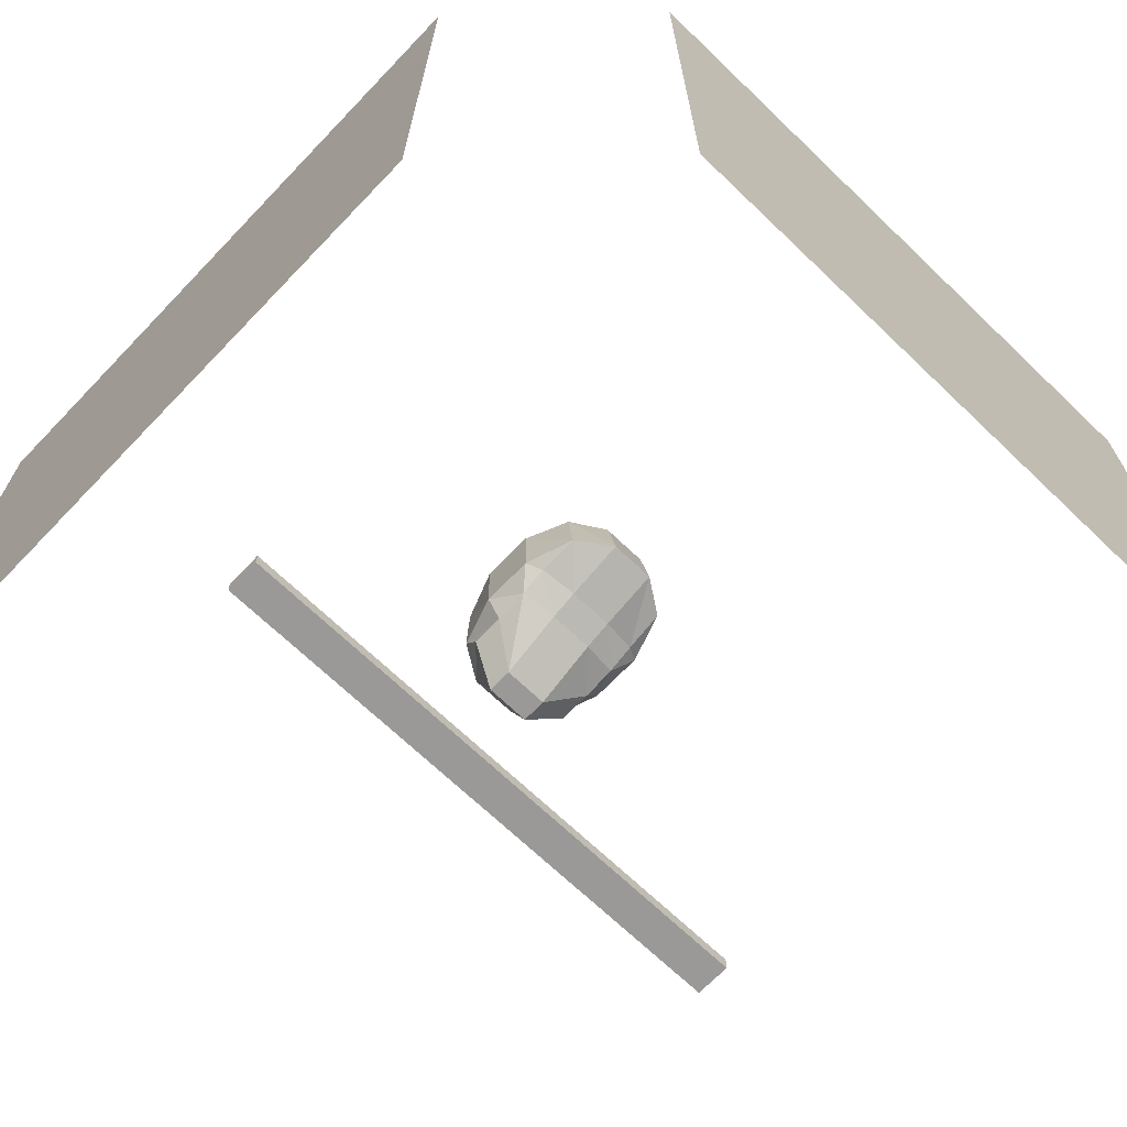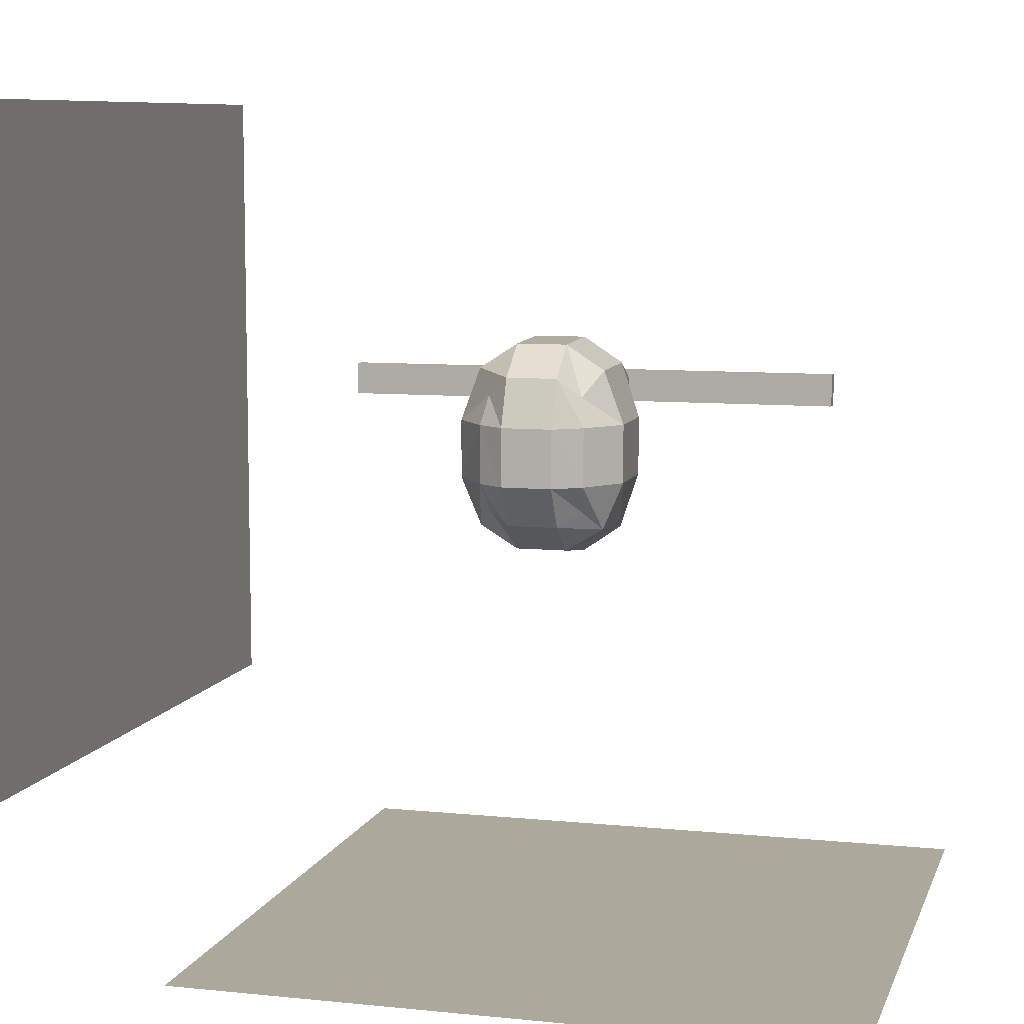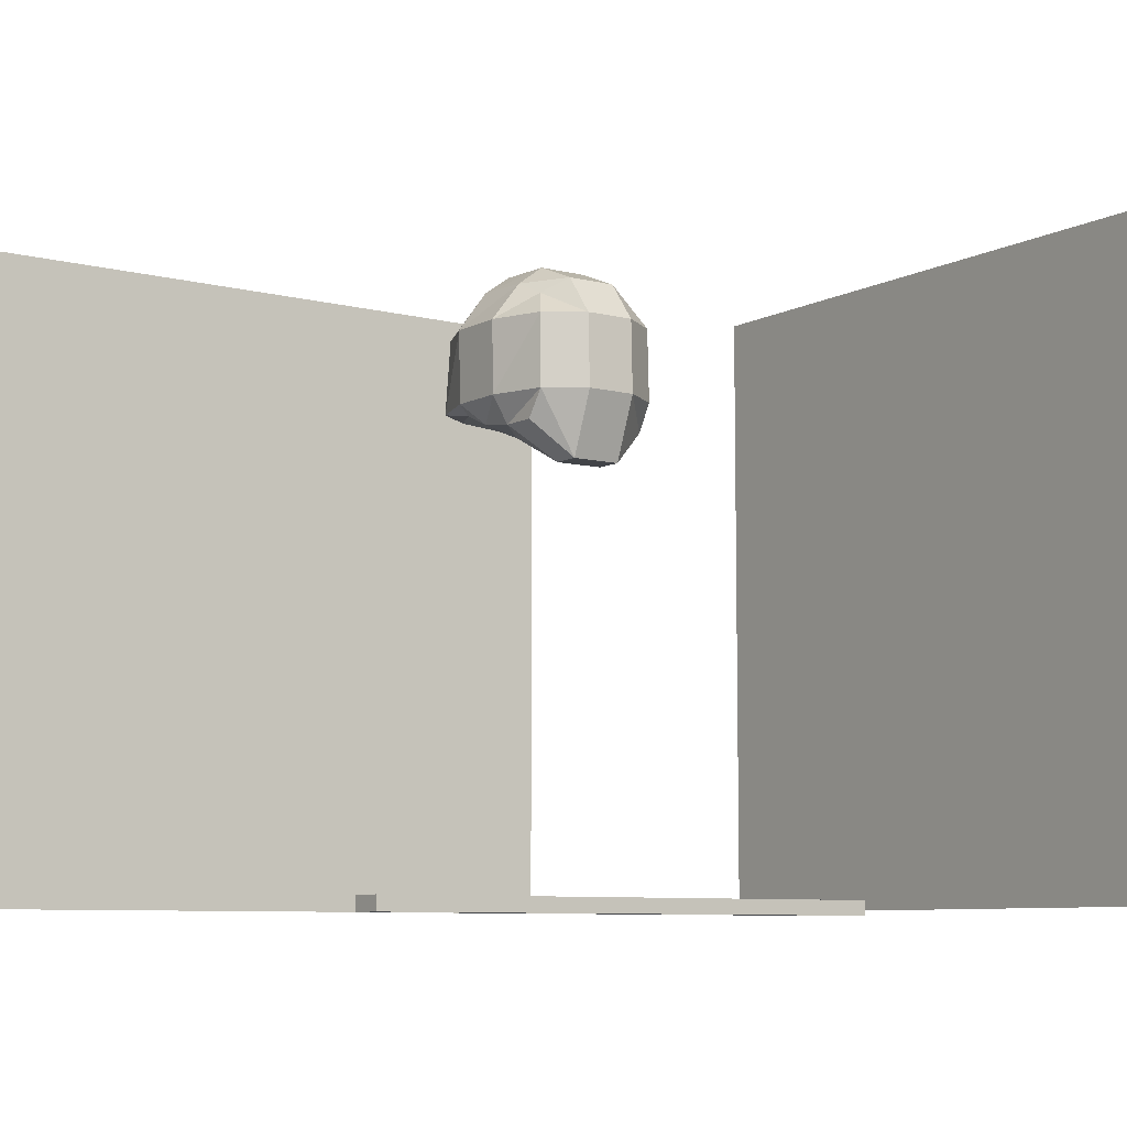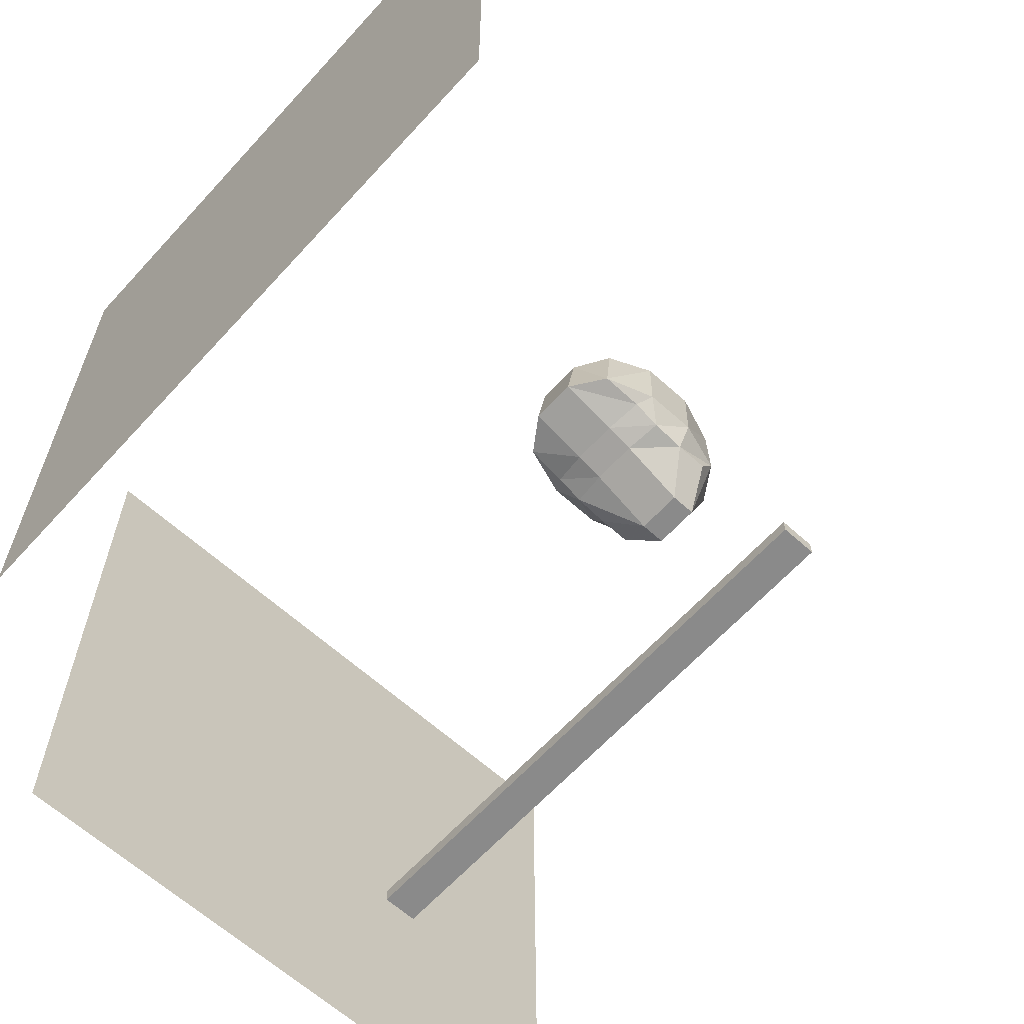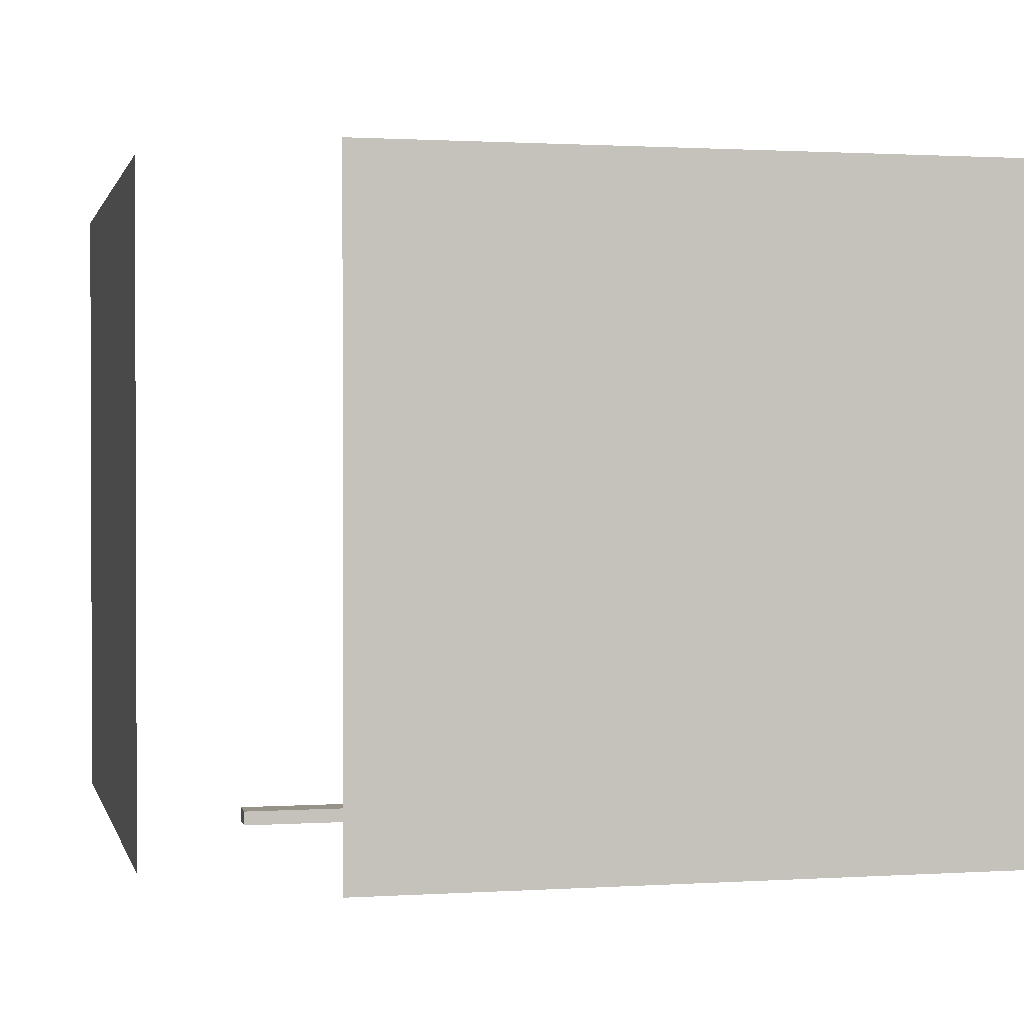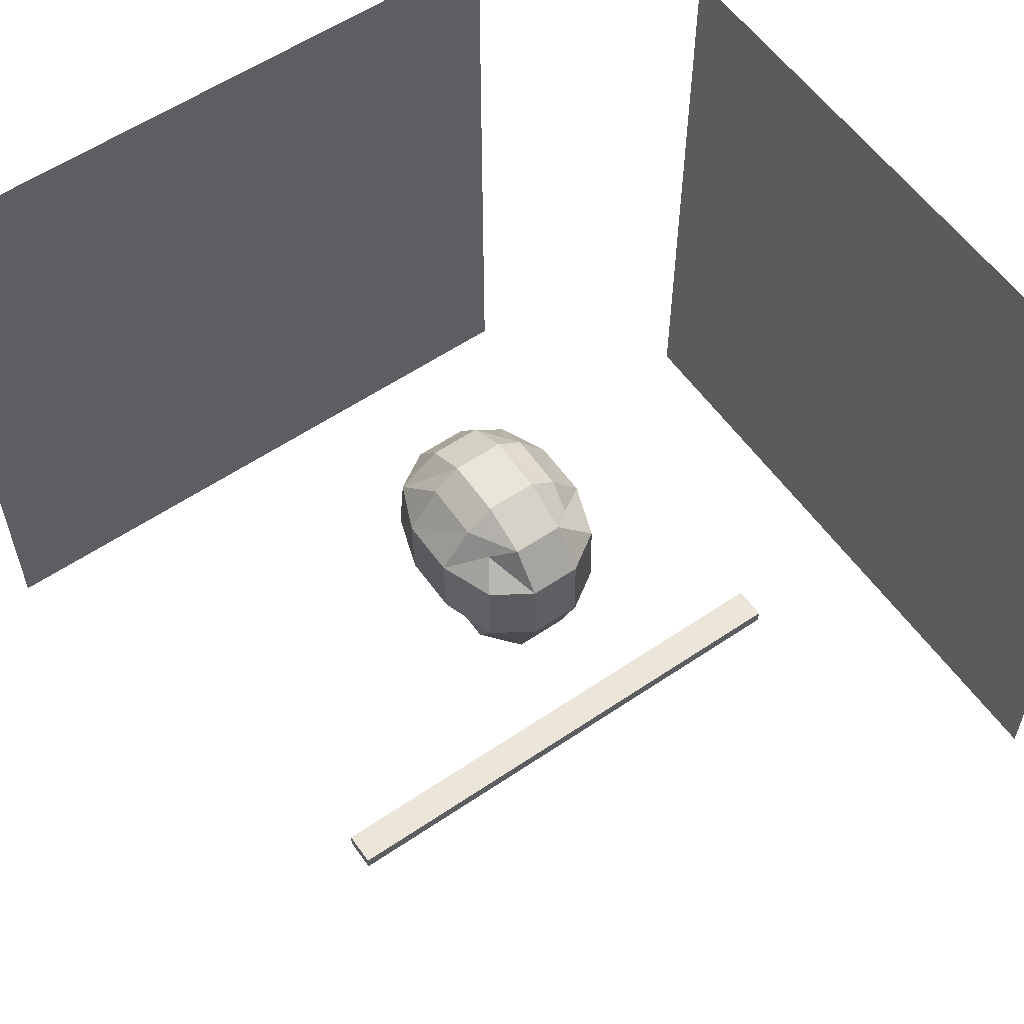
<metadata>
{"format":"obj","ext":"obj","renderer":"f3d","projection":"perspective","resolution":1024,"background":"white","views":[{"elev":-69.0,"azim":136.2,"up":"+Y"},{"elev":8.5,"azim":-164.6,"up":"+Z"},{"elev":-8.0,"azim":-35.3,"up":"+Y"},{"elev":-63.4,"azim":-132.3,"up":"+Y"},{"elev":1.1,"azim":166.8,"up":"+Y"},{"elev":57.6,"azim":-35.1,"up":"+Y"}]}
</metadata>
<code>
v  -100 -0.185 -150
v  100 -0.185 -150
v  -100 199.8 -150
v  100 199.8 -150
o Plane001
g Plane001
f 3 1 2 4
v  150 0 -100
v  150 0 100
v  150 200 -100
v  150 200 100
o Plane002
g Plane002
f 7 5 6 8
v  18.5 134.8 -9.205
v  18.5 131.1 -0.5863
v  18.5 129.5 10.03
v  18.5 129.5 20.48
v  17.99 137.3 -21.93
v  23.23 137.3 -6.417
v  23.23 137.3 10.03
v  18.18 137.3 25.51
v  17.77 158.2 -19.72
v  23.55 158.2 -6.417
v  23.55 158.2 10.03
v  17.96 158.2 25.03
v  13.32 165.6 -13.86
v  14.84 169.9 -6.417
v  14.84 169.3 10.03
v  13.32 165.3 18.09
v  -18.52 134.8 -9.205
v  -18.52 131.1 -0.5863
v  -18.52 129.5 10.03
v  -18.52 129.5 20.48
v  -18.01 137.3 -21.93
v  -23.26 137.3 -6.417
v  -23.26 137.3 10.03
v  -18.2 137.3 25.51
v  -17.79 158.2 -19.72
v  -23.58 158.2 -6.417
v  -23.58 158.2 10.03
v  -17.98 158.2 25.03
v  -13.35 165.6 -13.86
v  -14.87 169.9 -6.417
v  -14.87 169.3 10.03
v  -13.35 165.3 18.09
v  7.162 132 -10.95
v  7.162 128.9 -2.198
v  7.162 119.2 17.59
v  7.162 119.2 25.61
v  7.162 137.3 32.68
v  7.162 158.2 32.06
v  7.162 169.5 23.5
v  7.162 174.9 10.03
v  7.162 175.3 -6.417
v  7.162 168.7 -18.15
v  7.162 158.2 -26.21
v  7.162 137.3 -29.43
v  -7.184 132 -10.95
v  -7.184 128.9 -2.198
v  -7.184 119.2 17.59
v  -7.184 119.2 25.61
v  -7.184 137.3 32.68
v  -7.184 158.2 32.06
v  -7.184 169.5 23.5
v  -7.184 174.9 10.03
v  -7.184 175.3 -6.417
v  -7.184 168.7 -18.15
v  -7.184 158.2 -26.21
v  -7.184 137.3 -29.43
o Box001
g Box001
f 9 13 14 10
f 10 14 15 11
f 11 15 16 12
f 13 17 18 14
f 14 18 19 15
f 15 19 20 16
f 17 21 22 18
f 18 22 23 19
f 19 23 24 20
f 25 26 30 29
f 26 27 31 30
f 27 28 32 31
f 29 30 34 33
f 30 31 35 34
f 31 32 36 35
f 33 34 38 37
f 34 35 39 38
f 35 36 40 39
f 9 10 42 41
f 10 11 43 42
f 11 12 44 43
f 41 42 54 53
f 42 43 55 54
f 43 44 56 55
f 53 54 26 25
f 54 55 27 26
f 55 56 28 27
f 12 16 45 44
f 16 20 46 45
f 20 24 47 46
f 44 45 57 56
f 45 46 58 57
f 46 47 59 58
f 56 57 32 28
f 57 58 36 32
f 58 59 40 36
f 24 23 48 47
f 23 22 49 48
f 22 21 50 49
f 47 48 60 59
f 48 49 61 60
f 49 50 62 61
f 59 60 39 40
f 60 61 38 39
f 61 62 37 38
f 21 17 51 50
f 17 13 52 51
f 13 9 41 52
f 50 51 63 62
f 51 52 64 63
f 52 41 53 64
f 62 63 33 37
f 63 64 29 33
f 64 53 25 29
v  -58.96 -2.232 1e-06
v  -3.407 -2.232 1e-06
v  52.14 -2.232 1e-06
v  107.7 -2.232 1e-06
v  -58.96 -0.744 2e-06
v  -3.407 -0.744 2e-06
v  52.14 -0.744 2e-06
v  107.7 -0.744 2e-06
v  -58.96 0.744 2e-06
v  -3.407 0.744 2e-06
v  52.14 0.744 2e-06
v  107.7 0.744 2e-06
v  -58.96 2.232 2e-06
v  -3.407 2.232 2e-06
v  52.14 2.232 2e-06
v  107.7 2.232 2e-06
v  -58.96 -2.232 10.42
v  -3.407 -2.232 10.42
v  52.14 -2.232 10.42
v  107.7 -2.232 10.42
v  -58.96 -0.744 10.42
v  -3.407 -0.744 10.42
v  52.14 -0.744 10.42
v  107.7 -0.744 10.42
v  -58.96 0.744 10.42
v  -3.407 0.744 10.42
v  52.14 0.744 10.42
v  107.7 0.744 10.42
v  -58.96 2.232 10.42
v  -3.407 2.232 10.42
v  52.14 2.232 10.42
v  107.7 2.232 10.42
v  -58.96 -2.232 3.472
v  -3.407 -2.232 3.472
v  52.14 -2.232 3.472
v  107.7 -2.232 3.472
v  107.7 -0.744 3.472
v  107.7 0.744 3.472
v  107.7 2.232 3.472
v  52.14 2.232 3.472
v  -3.407 2.232 3.472
v  -58.96 2.232 3.472
v  -58.96 0.744 3.472
v  -58.96 -0.744 3.472
v  -58.96 -2.232 6.944
v  -3.407 -2.232 6.944
v  52.14 -2.232 6.944
v  107.7 -2.232 6.944
v  107.7 -0.744 6.944
v  107.7 0.744 6.944
v  107.7 2.232 6.944
v  52.14 2.232 6.944
v  -3.407 2.232 6.944
v  -58.96 2.232 6.944
v  -58.96 0.744 6.944
v  -58.96 -0.744 6.944
o Box002
g Box002
f 65 69 70 66
f 66 70 71 67
f 67 71 72 68
f 69 73 74 70
f 70 74 75 71
f 71 75 76 72
f 73 77 78 74
f 74 78 79 75
f 75 79 80 76
f 81 82 86 85
f 82 83 87 86
f 83 84 88 87
f 85 86 90 89
f 86 87 91 90
f 87 88 92 91
f 89 90 94 93
f 90 91 95 94
f 91 92 96 95
f 65 66 98 97
f 66 67 99 98
f 67 68 100 99
f 97 98 110 109
f 98 99 111 110
f 99 100 112 111
f 109 110 82 81
f 110 111 83 82
f 111 112 84 83
f 68 72 101 100
f 72 76 102 101
f 76 80 103 102
f 100 101 113 112
f 101 102 114 113
f 102 103 115 114
f 112 113 88 84
f 113 114 92 88
f 114 115 96 92
f 80 79 104 103
f 79 78 105 104
f 78 77 106 105
f 103 104 116 115
f 104 105 117 116
f 105 106 118 117
f 115 116 95 96
f 116 117 94 95
f 117 118 93 94
f 77 73 107 106
f 73 69 108 107
f 69 65 97 108
f 106 107 119 118
f 107 108 120 119
f 108 97 109 120
f 118 119 89 93
f 119 120 85 89
f 120 109 81 85

</code>
